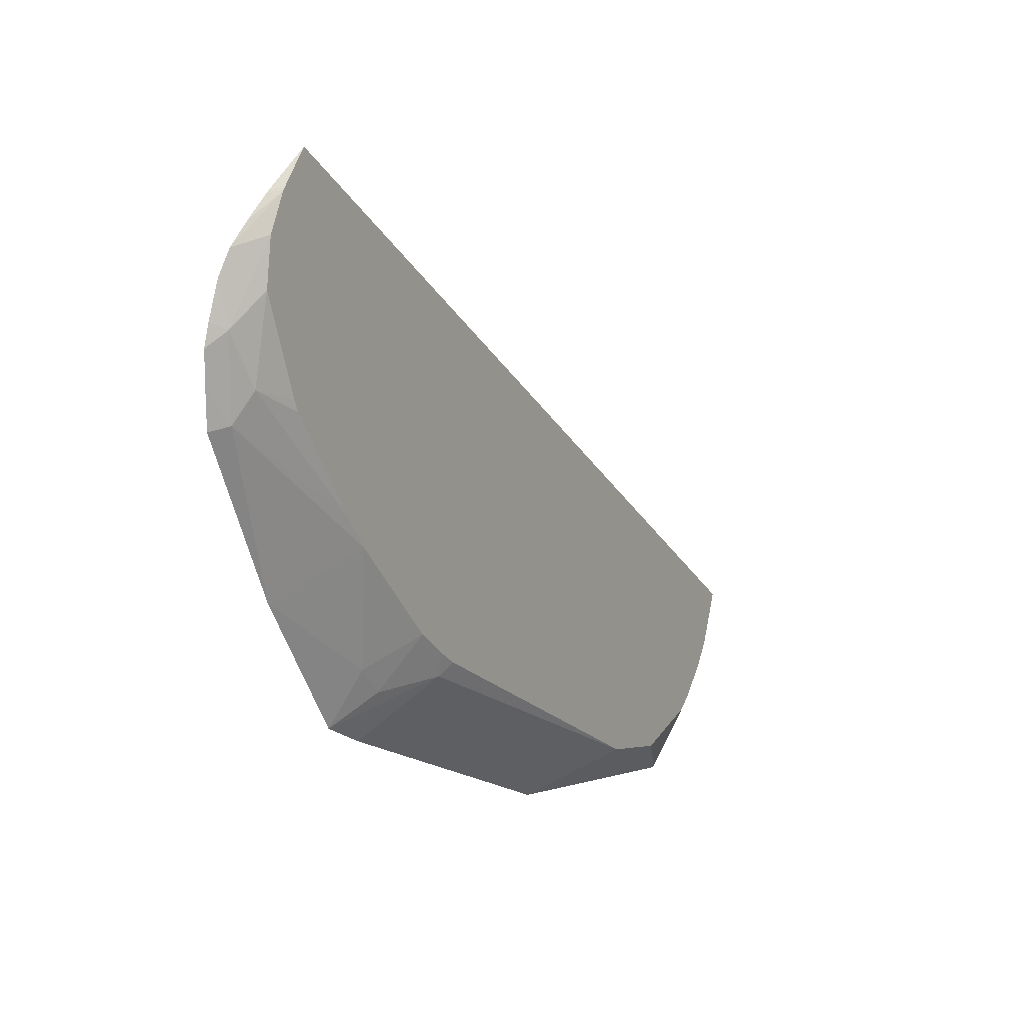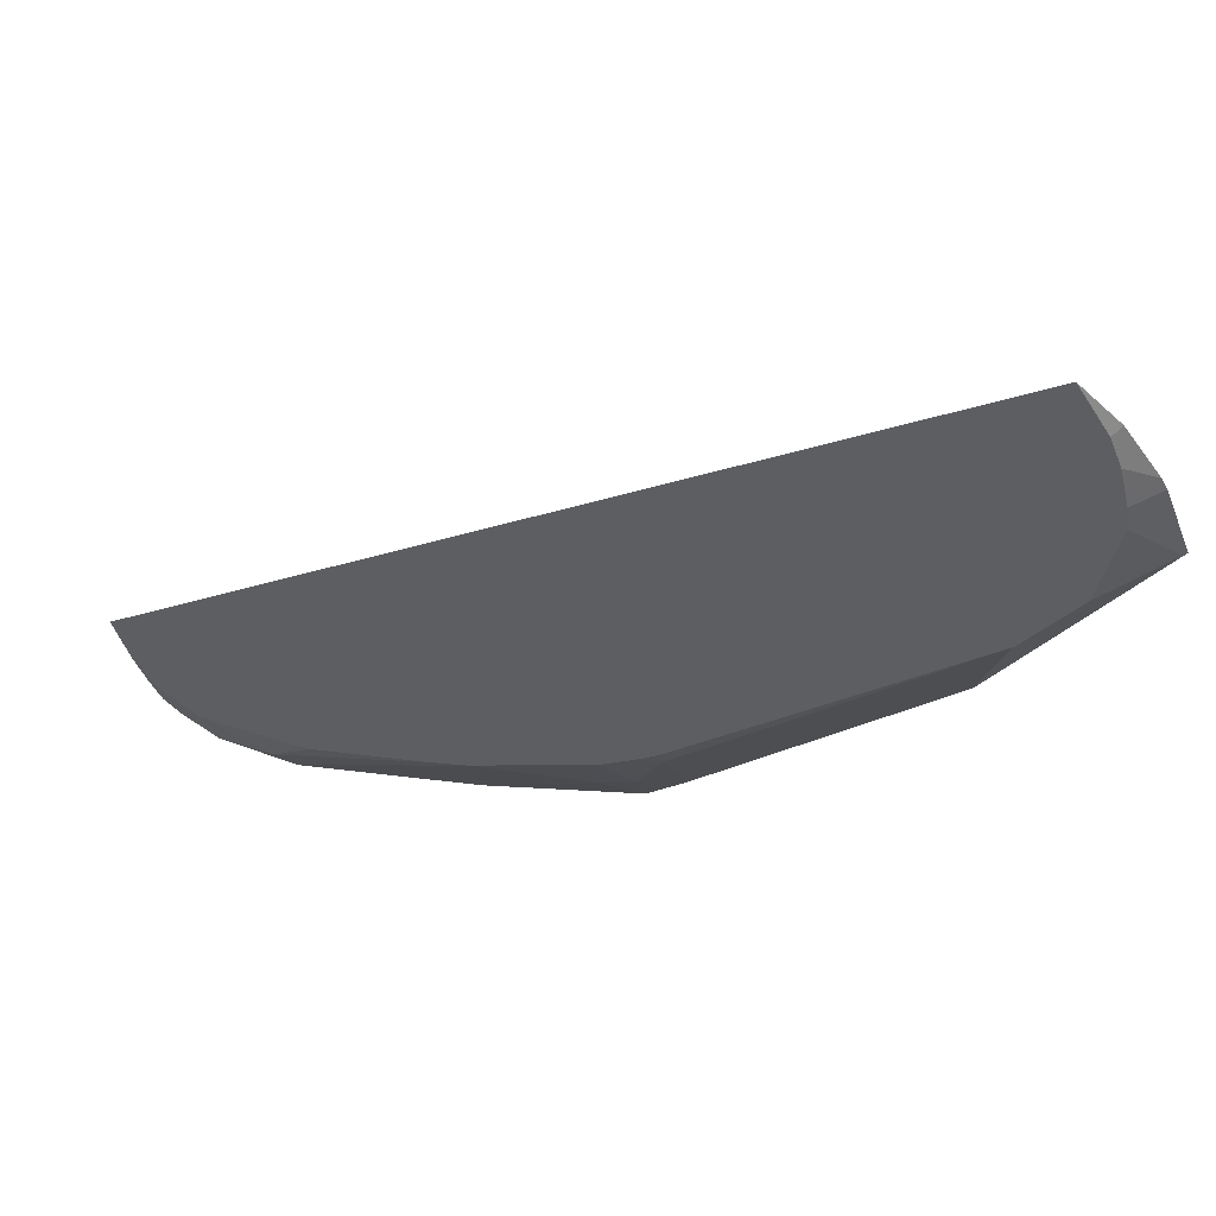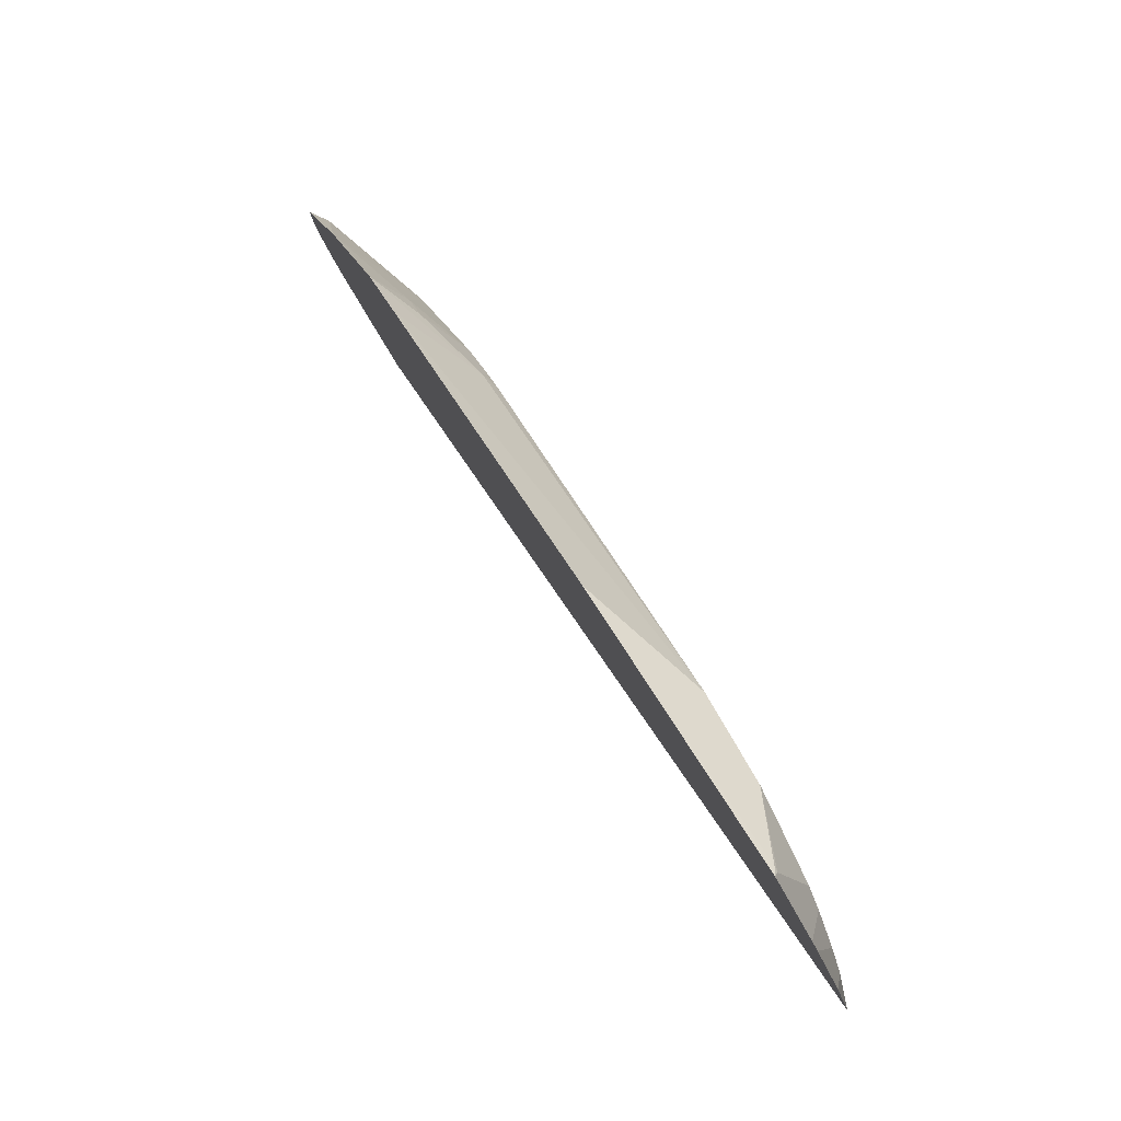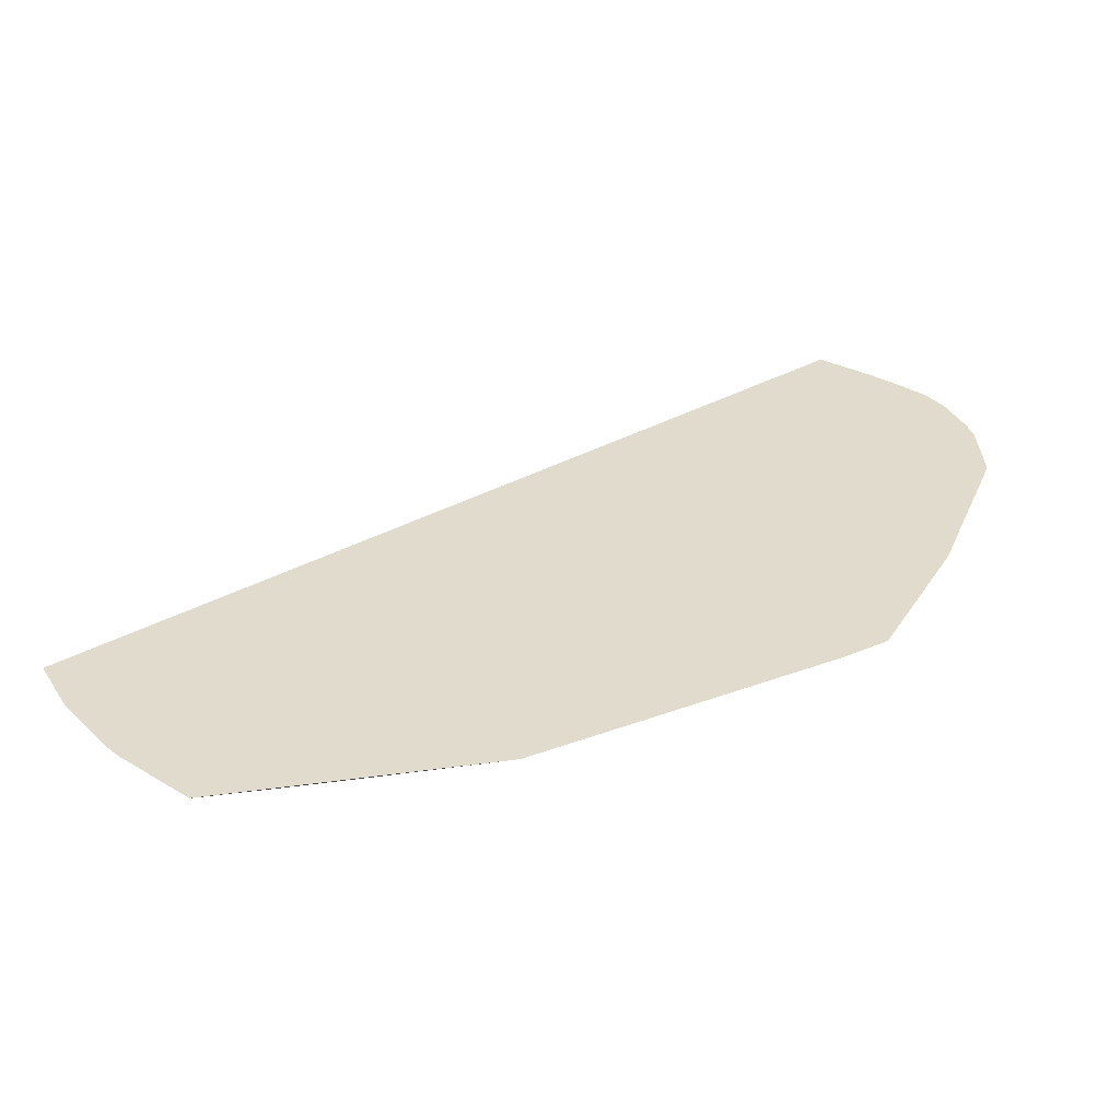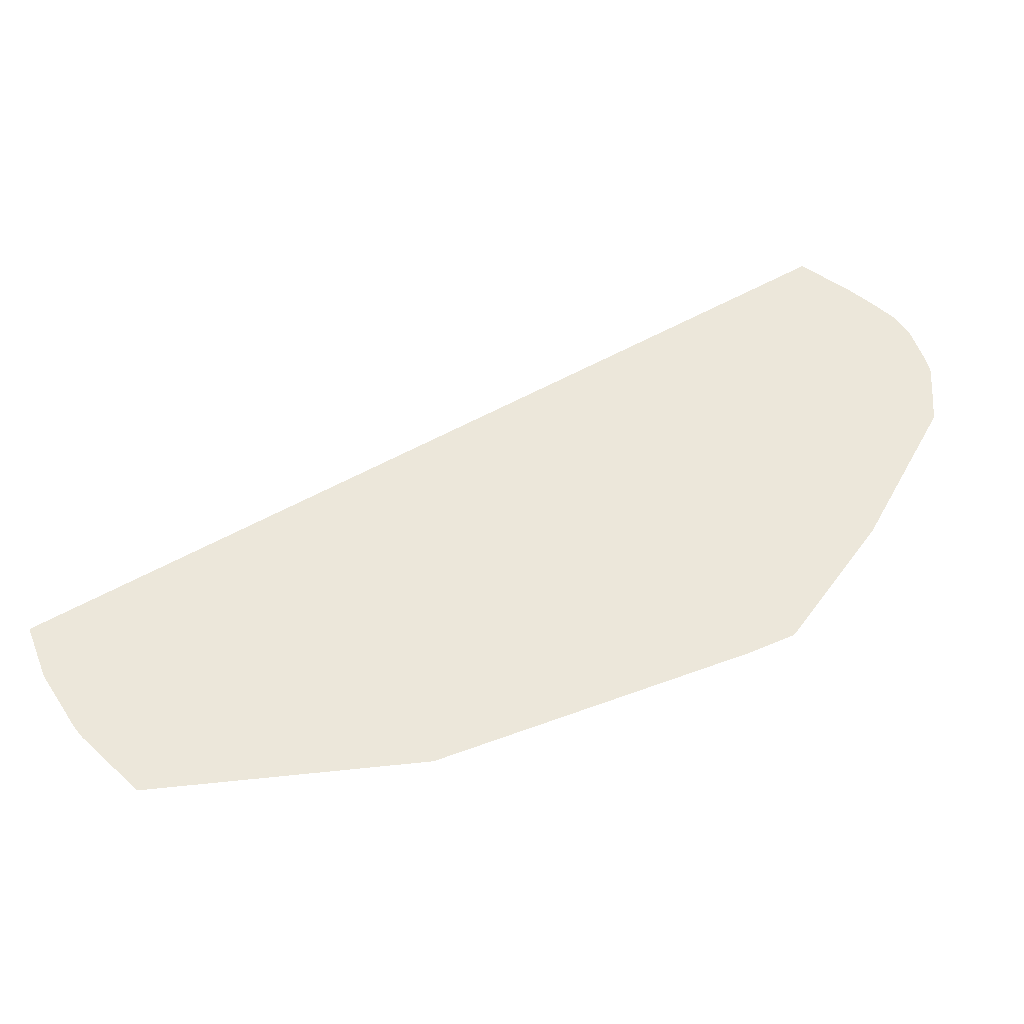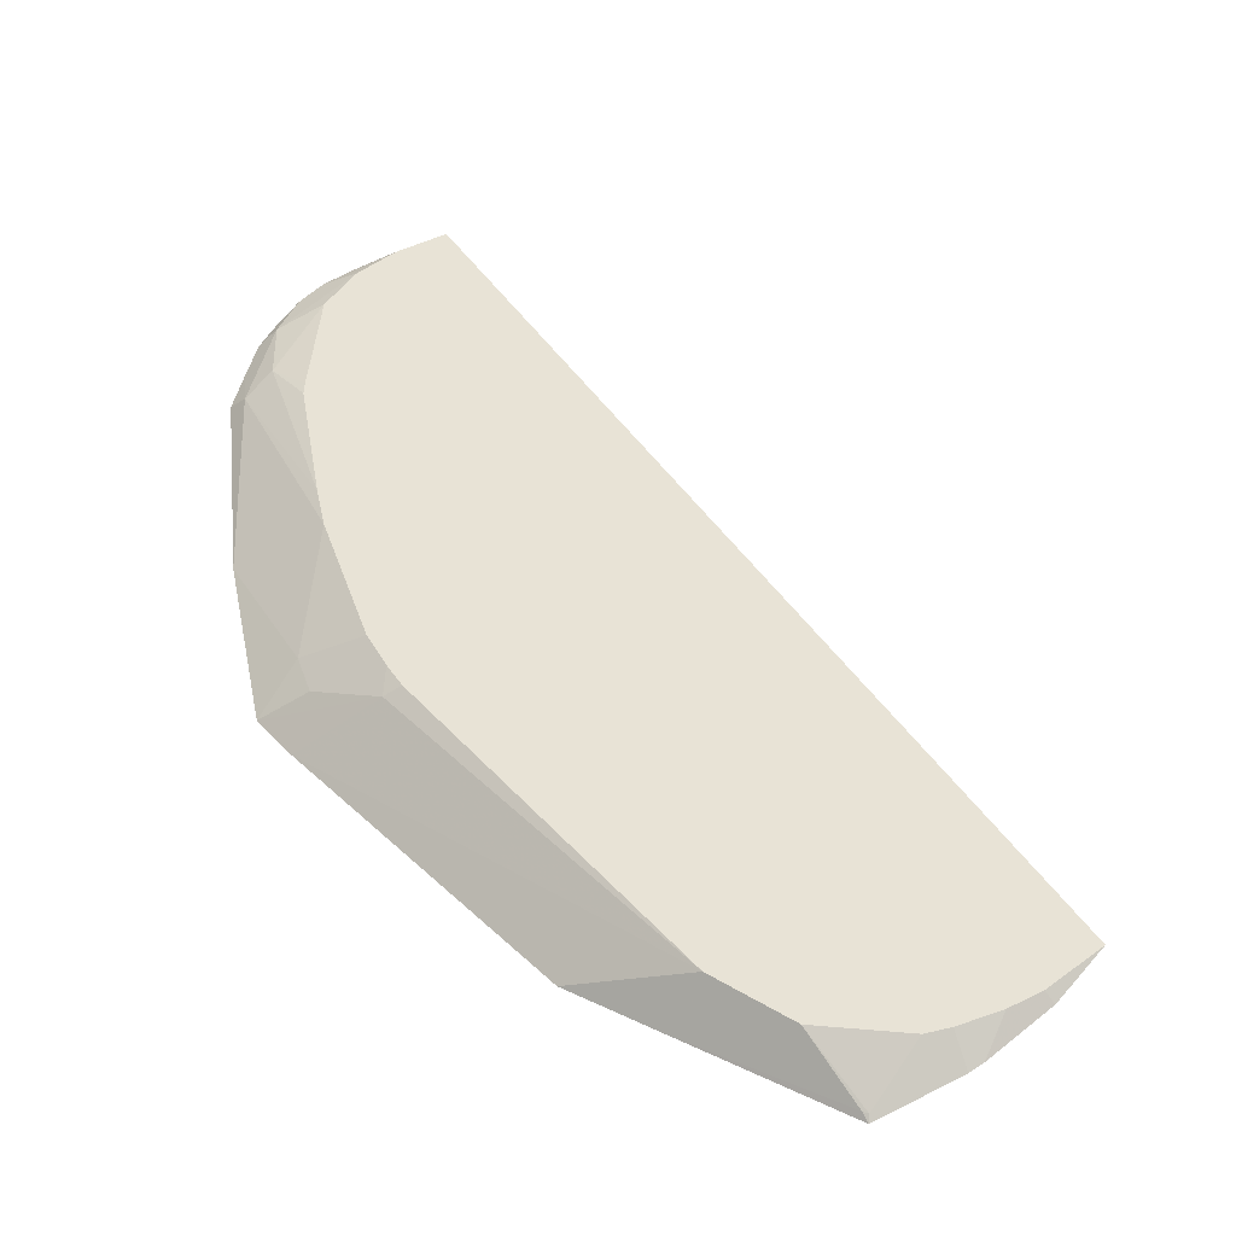
<metadata>
{"format":"obj","ext":"obj","renderer":"f3d","projection":"perspective","resolution":1024,"background":"white","views":[{"elev":33.9,"azim":127.7,"up":"+Y"},{"elev":-29.1,"azim":-94.7,"up":"+Z"},{"elev":-76.9,"azim":127.0,"up":"+Y"},{"elev":21.8,"azim":11.6,"up":"+Z"},{"elev":37.7,"azim":18.8,"up":"+Z"},{"elev":-23.3,"azim":-161.0,"up":"+Y"}]}
</metadata>
<code>
v 0.257 -0.4253 -0.4312
v 0.2202 -0.4221 -0.439
v 0.2486 -0.3588 -0.4283
v 0.2091 -0.4389 -0.441
v 0.2492 -0.4431 -0.4336
v 0.2782 -0.4508 -0.4265
v 0.2106 -0.4534 -0.4407
v 0.2008 -0.4498 -0.4421
v 0.2157 -0.1792 -0.3724
v 0.06291 -0.5937 -0.4501
v 0.2594 -0.4703 -0.428
v 0.1298 -0.5899 -0.4362
v 0.1111 -0.5938 -0.4388
v 0.0873 -0.6119 -0.4359
v 0.1342 -0.5744 -0.4339
v 0.0009851 -0.6564 -0.4351
v 0.00311 -0.6517 -0.4369
v 0.02357 -0.6181 -0.4478
v 0.000404 -0.6526 -0.4364
v -0.02244 -0.6237 -0.4391
v -0.05408 -0.614 -0.4294
v -0.09185 -0.5875 -0.4138
v -0.06856 -0.6064 -0.4241
v -0.04389 -0.6337 -0.4267
v -0.03422 -0.6211 -0.4357
v -0.03757 -0.6378 -0.428
v -0.0717 -0.6114 -0.42
v 0.3157 -0.2724 -0.3988
v 0.2885 -0.2113 -0.3853
v 0.2619 -0.1951 -0.3798
v 0.2454 -0.1885 -0.377
v 0.2369 -0.1886 -0.3797
v 0.2394 -0.1898 -0.3806
v 0.2771 -0.202 -0.3826
v 0.2565 -0.2025 -0.3878
v 0.2946 -0.2312 -0.3957
v 0.2695 -0.222 -0.396
v 0.2908 -0.26 -0.4056
v 0.3056 -0.272 -0.4041
v 0.3063 -0.2367 -0.3916
v 0.3108 -0.2533 -0.3949
v 0.3002 -0.227 -0.3893
v 0.3011 -0.3674 -0.4141
v 0.2548 -0.3389 -0.4243
v 0.2707 -0.2788 -0.4116
v 0.2708 -0.2726 -0.41
f 2 3 1
f 2 4 3
f 2 5 4
f 2 1 5
f 5 1 6
f 5 6 7
f 5 7 4
f 8 4 7
f 8 9 4
f 8 10 9
f 8 7 10
f 11 10 7
f 12 10 11
f 12 13 10
f 12 14 13
f 12 15 14
f 12 11 15
f 11 6 15
f 11 7 6
f 15 6 14
f 14 6 16
f 17 14 16
f 17 18 14
f 17 19 18
f 17 16 19
f 19 16 20
f 19 20 18
f 21 18 20
f 21 22 18
f 21 23 22
f 21 24 23
f 21 25 24
f 21 20 25
f 20 16 25
f 26 25 16
f 26 24 25
f 26 16 24
f 24 16 22
f 27 24 22
f 27 23 24
f 27 22 23
f 22 16 6
f 22 6 9
f 10 22 9
f 10 18 22
f 10 13 18
f 14 18 13
f 28 9 6
f 29 9 28
f 30 9 29
f 31 9 30
f 32 9 31
f 32 33 9
f 32 31 33
f 31 30 33
f 34 33 30
f 34 35 33
f 34 29 35
f 34 30 29
f 36 35 29
f 36 37 35
f 36 38 37
f 36 39 38
f 40 39 36
f 41 39 40
f 41 28 39
f 41 40 28
f 40 29 28
f 42 29 40
f 42 36 29
f 42 40 36
f 39 28 43
f 39 43 3
f 44 39 3
f 44 38 39
f 44 45 38
f 44 3 45
f 45 3 46
f 45 46 38
f 37 38 46
f 37 46 9
f 35 37 9
f 33 35 9
f 46 4 9
f 3 4 46
f 43 1 3
f 43 6 1
f 43 28 6

</code>
